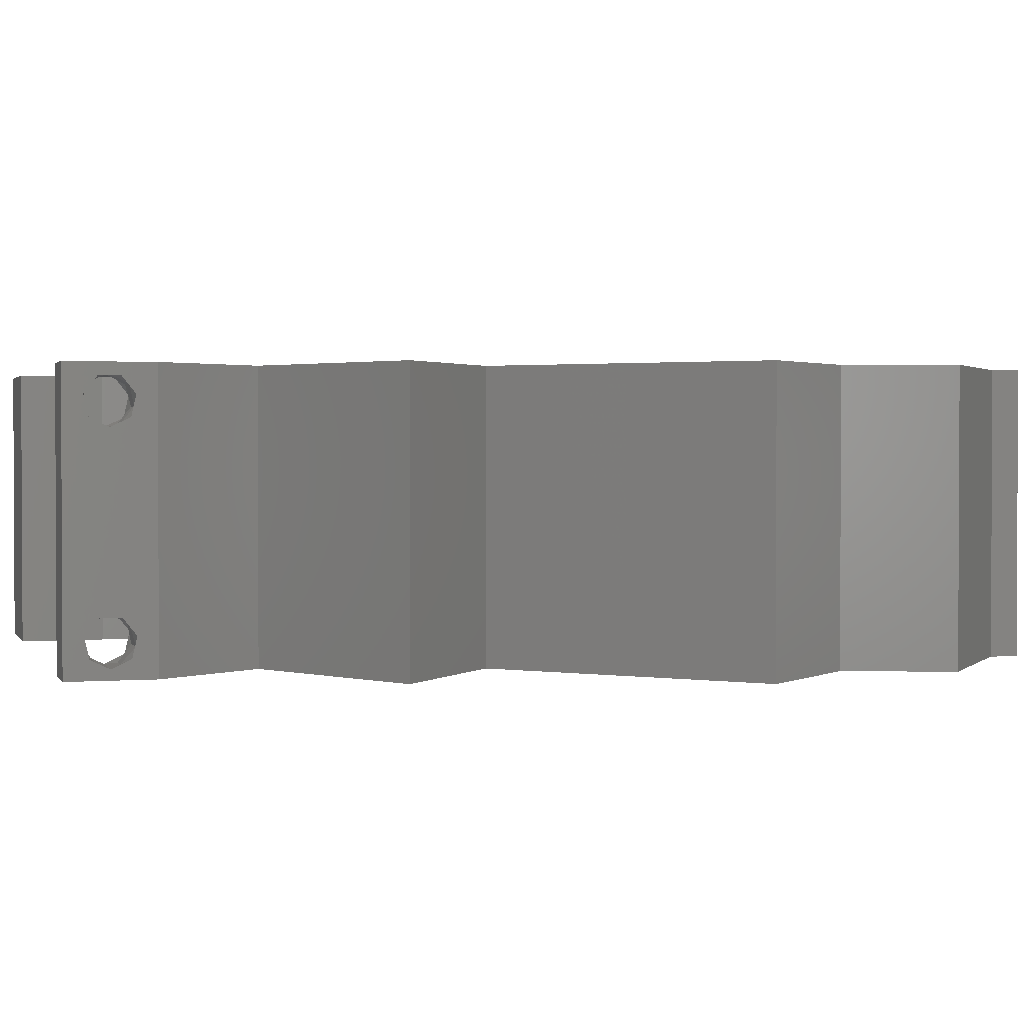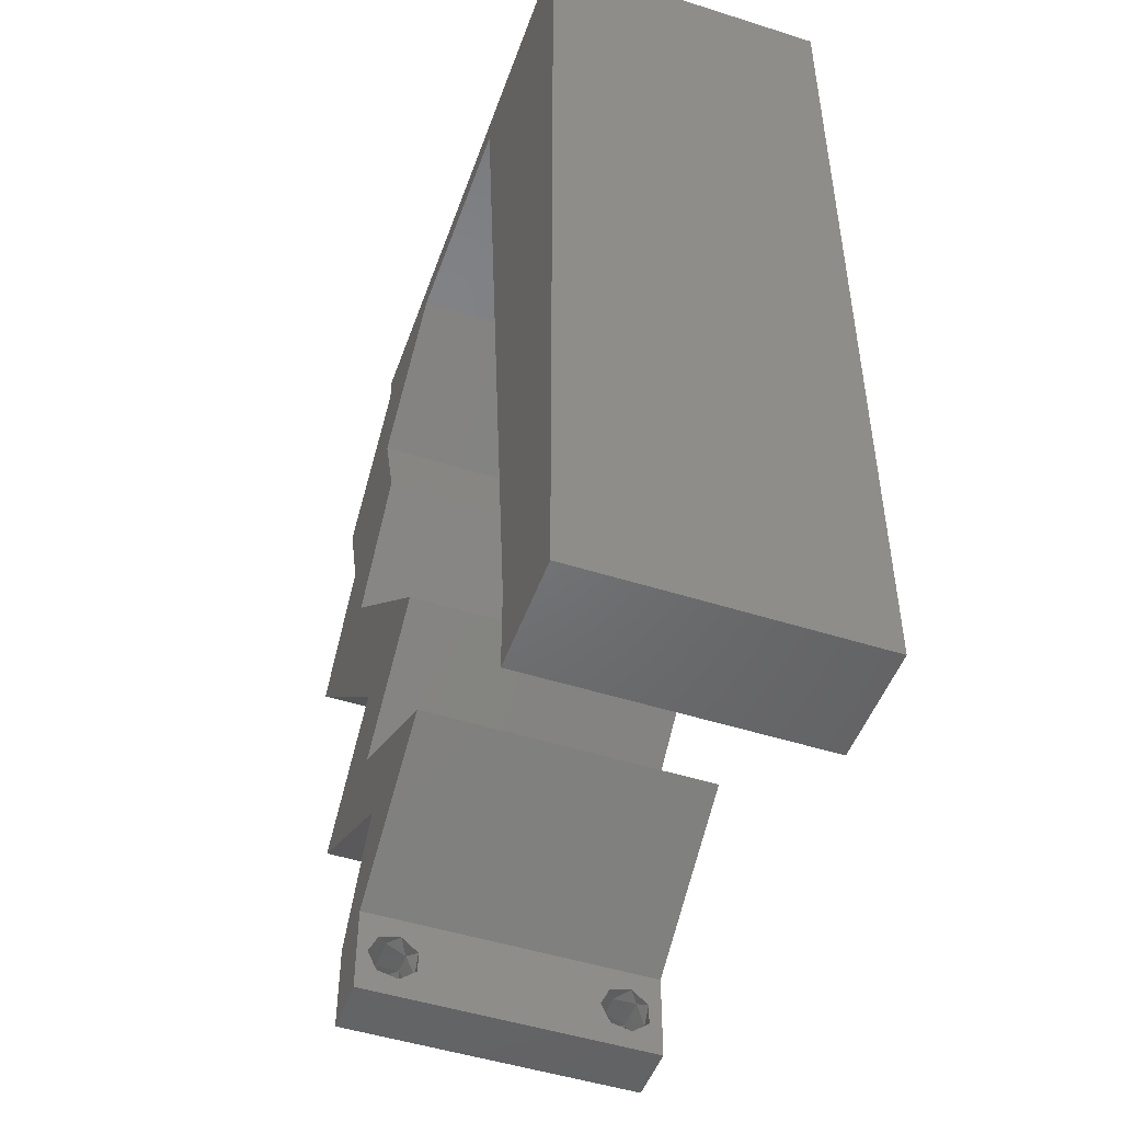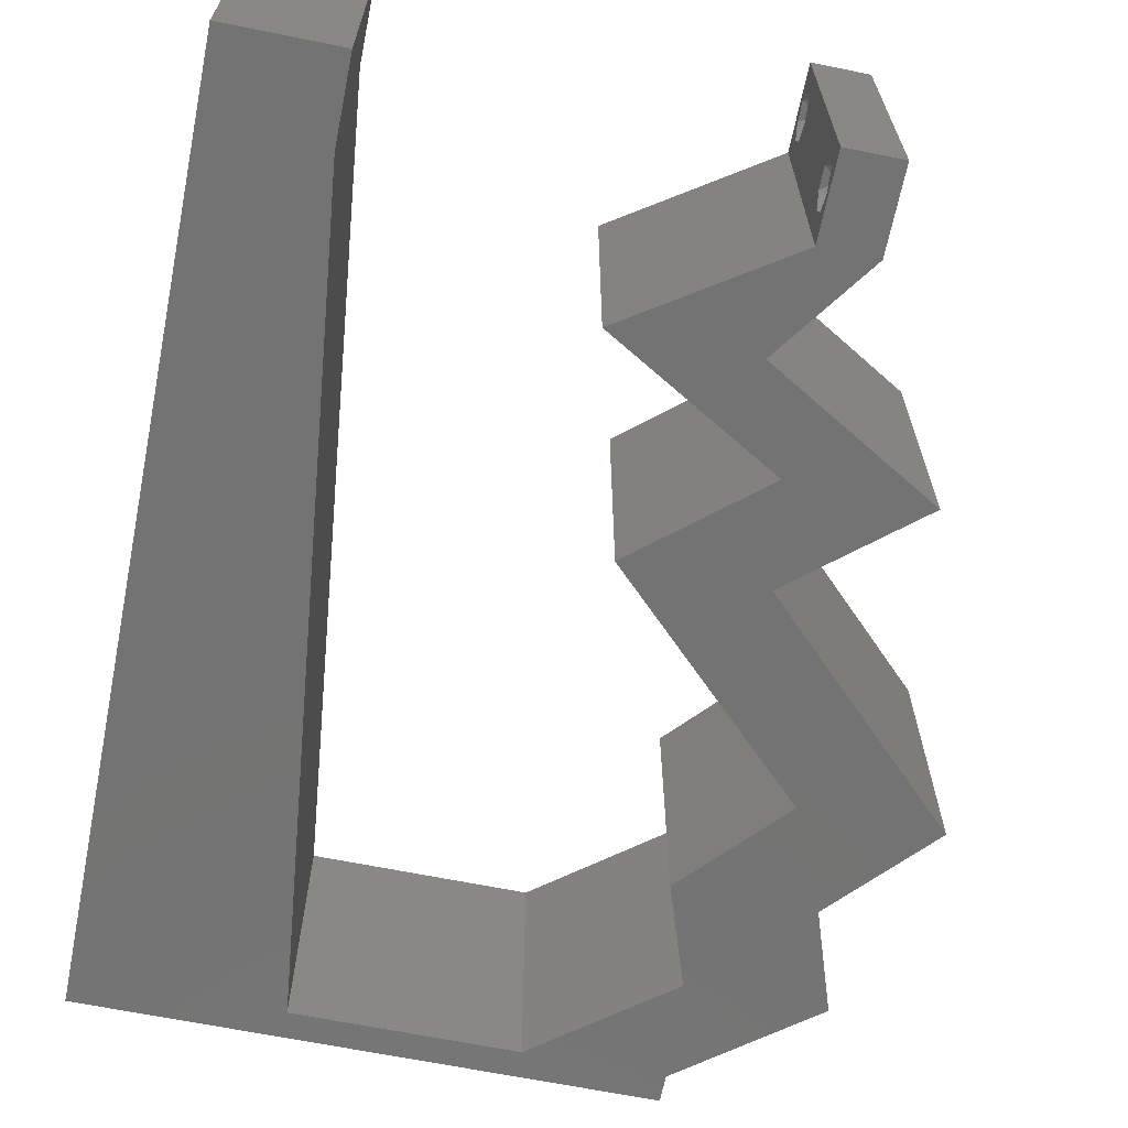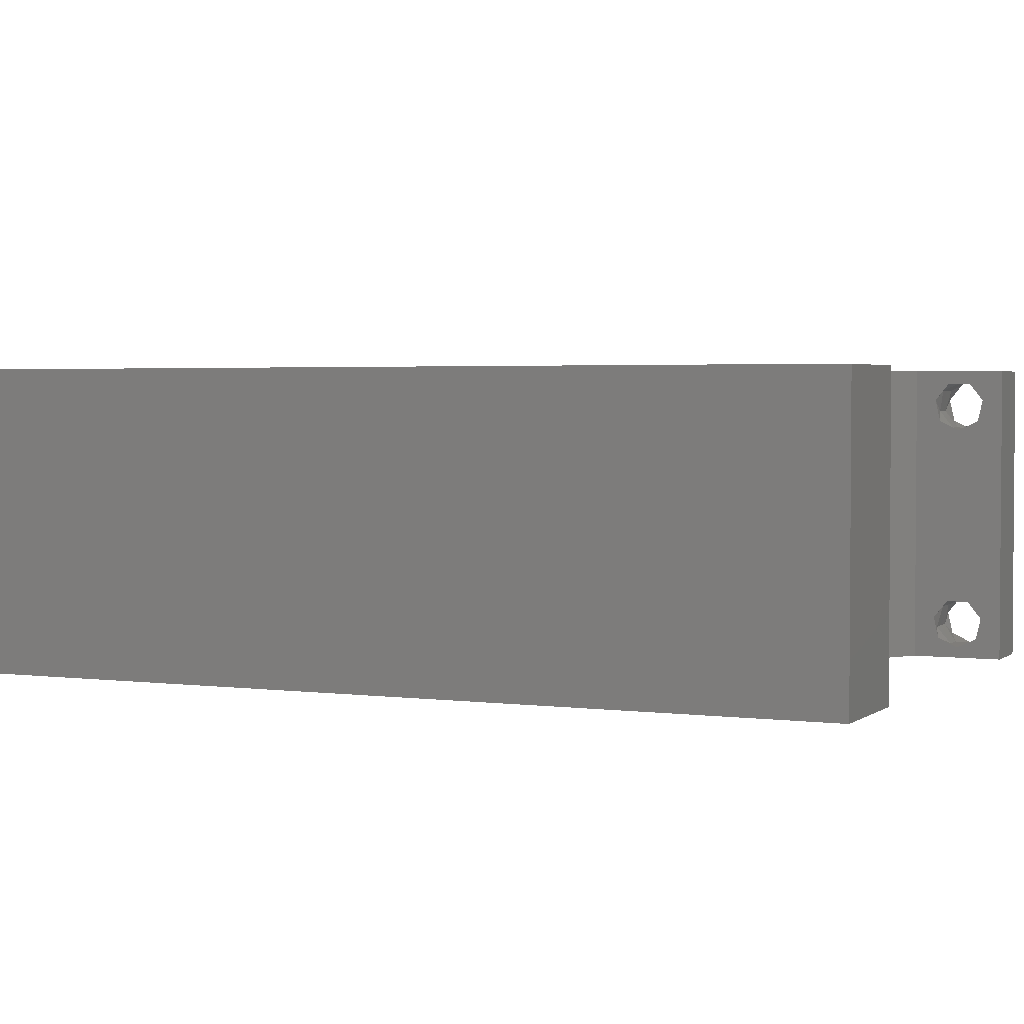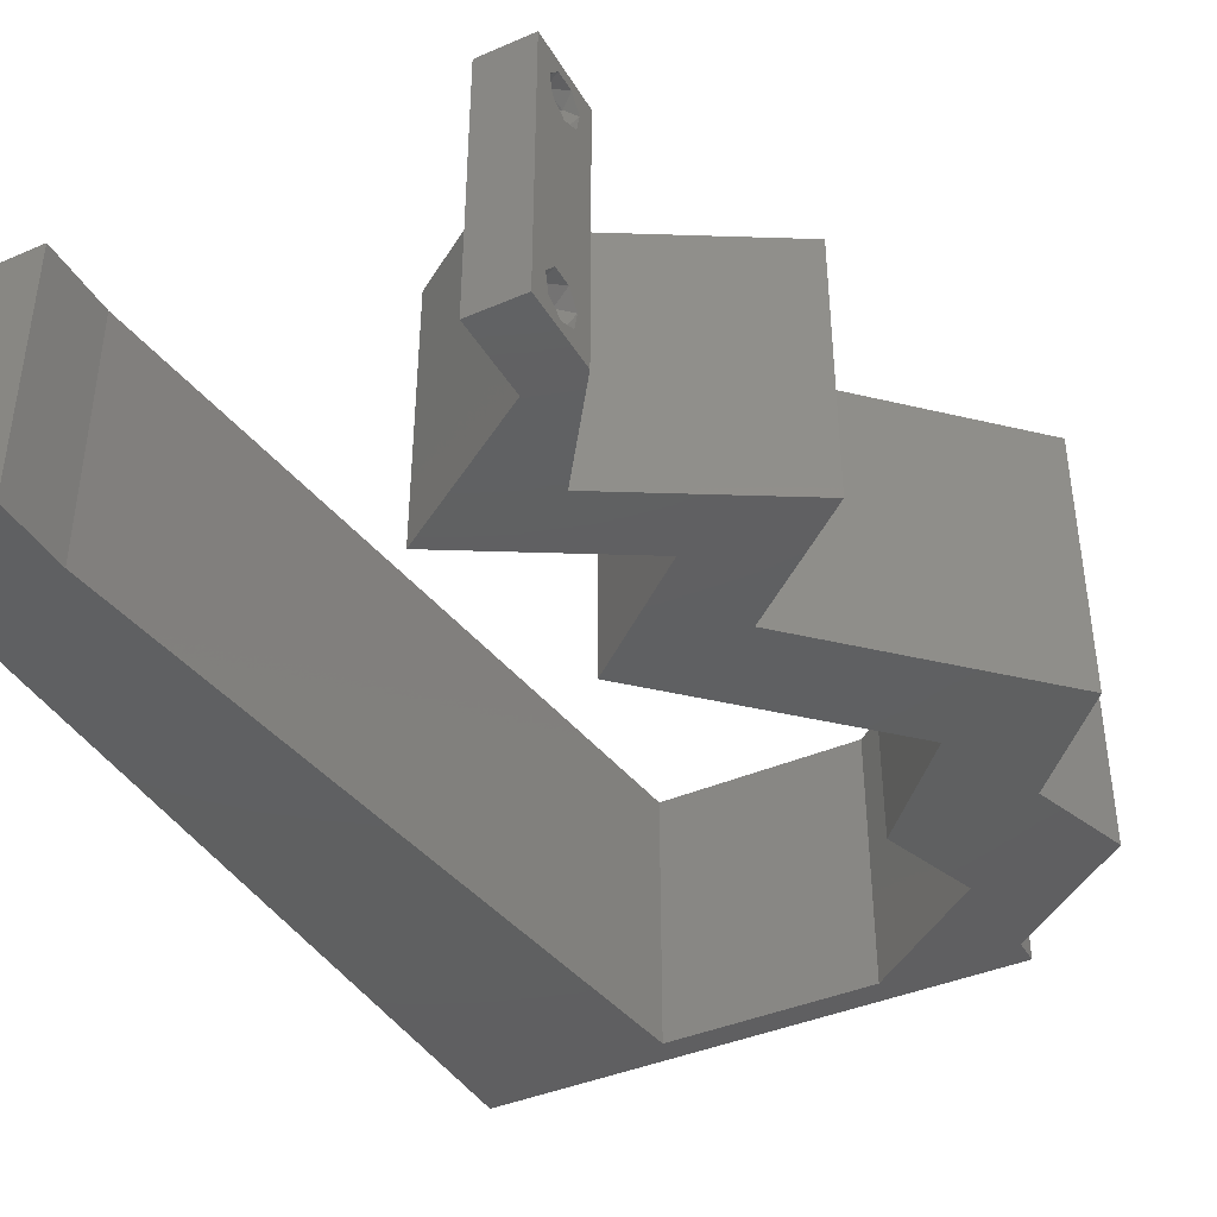
<metadata>
{"format":"stl","ext":"stl","renderer":"f3d","projection":"perspective","resolution":1024,"background":"white","views":[{"elev":1.6,"azim":73.9,"up":"+Z"},{"elev":-49.2,"azim":-109.4,"up":"+Y"},{"elev":-65.5,"azim":-11.5,"up":"+Z"},{"elev":2.7,"azim":-65.2,"up":"+Z"},{"elev":-40.4,"azim":27.9,"up":"+Z"}]}
</metadata>
<code>
# stl→obj: 248 verts, 500 faces
v 0.04 -0.002262 0.003932
v 0.04 0 0.01
v 0.04 -0.006 0.01
v 0.04 -0.003 0.0159
v 0.04 -0.001671 0.00134
v 0.04 0 0
v 0.04 -0.001343 0.002778
v 0.04 -0.004657 0.002778
v 0.04 -0.006 0
v 0.04 -0.004329 0.00134
v 0.04 -0.003 0.0007
v 0.04 -0.004657 0.01798
v 0.04 -0.003738 0.01913
v 0.04 -0.006 0.02
v 0.04 -0.002262 0.01913
v 0.04 -0.001343 0.01798
v 0.04 0 0.02
v 0.04 -0.001671 0.01654
v 0.04 -0.004329 0.01654
v 0.04 -0.003738 0.003932
v 0.036 0 0.01
v 0.036 -0.002262 0.003932
v 0.036 -0.006 0.01
v 0.036 -0.003 0.0159
v 0.036 -0.001343 0.002778
v 0.036 0 0
v 0.036 -0.001671 0.00134
v 0.036 -0.004329 0.00134
v 0.036 -0.006 0
v 0.036 -0.004657 0.002778
v 0.036 -0.003 0.0007
v 0.036 -0.003738 0.01913
v 0.036 -0.004657 0.01798
v 0.036 -0.006 0.02
v 0.036 0 0.02
v 0.036 -0.001343 0.01798
v 0.036 -0.002262 0.01913
v 0.036 -0.004329 0.01654
v 0.036 -0.001671 0.01654
v 0.036 -0.003738 0.003932
v 0.0305 0.003625 0.02
v 0.03124 0.01088 0.02
v 0.025 0.007251 0.02
v 0.008 0 0.02
v 0 0 0.02
v 0.004 -0.003 0.02
v 0 -0.006 0.02
v 0.008 -0.006 0.02
v 0.03481 0.007251 0.02
v 0.01315 0.04641 0.02
v 0.01443 0.05801 0.02
v 0.008769 0.05221 0.02
v 0.01 0.06 0.02
v 0 0.06 0.02
v 0.00478 0.05554 0.02
v 0.03708 0.0435 0.02
v 0.04367 0.03625 0.02
v 0.04198 0.04588 0.02
v 0.00423 0.005929 0.02
v 0.03865 0.02175 0.02
v 0.03625 0.029 0.02
v 0.02884 0.02175 0.02
v 0.04936 0.05076 0.02
v 0.03955 0.05076 0.02
v 0.05349 0.03625 0.02
v 0.04606 0.029 0.02
v 0.04689 0.0435 0.02
v 0 0.024 0.02
v 0 0.012 0.02
v 0.004908 0.01796 0.02
v 0.009286 0.0116 0.02
v 0.01057 0.0232 0.02
v 0 0.048 0.02
v 0.006521 0.04127 0.02
v 0.03504 0.002928 0.02
v 0 0.036 0.02
v 0.00574 0.02961 0.02
v 0.038 -0.003 0.02
v 0.01186 0.0348 0.02
v 0.02 0.06 0.02
v 0.02231 0.05801 0.02
v 0.03 0.06 0.02
v 0.03019 0.05801 0.02
v 0.04 0.05801 0.02
v 0.04 0.06 0.02
v 0.04729 0.0145 0.02
v 0.03748 0.0145 0.02
v 0.04105 0.01088 0.02
v 0 -0.006 0.01
v 0 -0.003 0.015
v 0 0 0.01
v 0 -0.006 0
v 0 -0.003 0.005
v 0 0 0
v 0.004 -0.006 0.015
v 0.008 -0.006 0.01
v 0.004 -0.006 0.005
v 0.008 -0.006 0
v 0 0.048 0
v 0 0.051 0.0114
v 0 0.06 0
v 0 0.009 0.0114
v 0 0.06 0.01
v 0 0.036 0
v 0 0.03 0.01008
v 0 0.0415 0.01023
v 0 0.024 0
v 0 0.0185 0.01023
v 0 0.012 0
v 0 0.005337 0.005128
v 0.0305 0.003625 0
v 0.025 0.007251 0
v 0.03124 0.01088 0
v 0.008 0 0
v 0.004 -0.003 0
v 0.03481 0.007251 0
v 0.01315 0.04641 0
v 0.008769 0.05221 0
v 0.01443 0.05801 0
v 0.01 0.06 0
v 0.00478 0.05554 0
v 0.03708 0.0435 0
v 0.04198 0.04588 0
v 0.04367 0.03625 0
v 0.00423 0.005929 0
v 0.03865 0.02175 0
v 0.02884 0.02175 0
v 0.03625 0.029 0
v 0.04936 0.05076 0
v 0.03955 0.05076 0
v 0.05349 0.03625 0
v 0.04606 0.029 0
v 0.04689 0.0435 0
v 0.004908 0.01796 0
v 0.009286 0.0116 0
v 0.01057 0.0232 0
v 0.006521 0.04127 0
v 0.03504 0.002928 0
v 0.00574 0.02961 0
v 0.038 -0.003 0
v 0.01186 0.0348 0
v 0.02 0.06 0
v 0.02231 0.05801 0
v 0.03 0.06 0
v 0.03019 0.05801 0
v 0.04 0.06 0
v 0.04 0.05801 0
v 0.04729 0.0145 0
v 0.03748 0.0145 0
v 0.04105 0.01088 0
v 0.008 0 0.01
v 0.008 -0.003 0.015
v 0.008 -0.003 0.005
v 0.015 0.06 0.01134
v 0.025 0.06 0.008977
v 0.006575 0.06 0.007337
v 0.03344 0.06 0.01273
v 0.04 0.06 0.01
v 0.03407 0.06 0.005945
v 0.005798 0.06 0.01422
v 0.04 0.05801 0.01
v 0.04468 0.05438 0.005916
v 0.04468 0.05438 0.01398
v 0.04936 0.05076 0.01
v 0.04813 0.04713 0.015
v 0.04689 0.0435 0.01
v 0.04813 0.04713 0.005
v 0.05019 0.03988 0.015
v 0.05349 0.03625 0.01
v 0.05019 0.03988 0.005
v 0.04977 0.03263 0.005
v 0.04977 0.03263 0.015
v 0.04606 0.029 0.01
v 0.04235 0.02538 0.005
v 0.04235 0.02538 0.015
v 0.03865 0.02175 0.01
v 0.04297 0.01813 0.005676
v 0.04297 0.01813 0.01427
v 0.04729 0.0145 0.01
v 0.04118 0.01095 0.00753
v 0.03481 0.007251 0.01
v 0.03918 0.009789 0.01472
v 0.04347 0.01229 0.01461
v 0.03741 0.003625 0.015
v 0.03741 0.003625 0.005
v 0.025 0.007251 0.01
v 0.03111 0.0108 0.00753
v 0.03748 0.0145 0.01
v 0.03311 0.01196 0.01472
v 0.02881 0.009467 0.01461
v 0.03316 0.01813 0.005676
v 0.03316 0.01813 0.01427
v 0.02884 0.02175 0.01
v 0.03254 0.02538 0.005
v 0.03254 0.02538 0.015
v 0.03625 0.029 0.01
v 0.03996 0.03263 0.005
v 0.03996 0.03263 0.015
v 0.04367 0.03625 0.01
v 0.04038 0.03988 0.015
v 0.03708 0.0435 0.01
v 0.04038 0.03988 0.005
v 0.03831 0.04713 0.015
v 0.03955 0.05076 0.01
v 0.03831 0.04713 0.005
v 0.03487 0.05438 0.005916
v 0.03487 0.05438 0.01398
v 0.03019 0.05801 0.01
v 0.02215 0.05801 0.007974
v 0.01443 0.05801 0.01
v 0.01963 0.05801 0.01439
v 0.02489 0.05801 0.01447
v 0.008965 0.008701 0.01159
v 0.01347 0.04931 0.01159
v 0.009983 0.01789 0.01027
v 0.01122 0.029 0.01
v 0.01245 0.04012 0.01027
v 0.01383 0.05261 0.005
v 0.03873 -0.003738 0.01607
v 0.03727 -0.002262 0.01607
v 0.03726 -0.003758 0.01608
v 0.03874 -0.002242 0.01608
v 0.03727 -0.004657 0.01722
v 0.03873 -0.004329 0.01866
v 0.03875 -0.004657 0.01722
v 0.03727 -0.003 0.0193
v 0.03875 -0.003 0.0193
v 0.03725 -0.004329 0.01866
v 0.03873 -0.001343 0.01722
v 0.03725 -0.001343 0.01722
v 0.03798 -0.001664 0.01865
v 0.03913 -0.001674 0.01866
v 0.03684 -0.001671 0.01866
v 0.0375 -0.003738 0.0008684
v 0.0385 -0.002262 0.0008684
v 0.03888 -0.003738 0.0008684
v 0.03712 -0.002262 0.0008684
v 0.03727 -0.004329 0.00346
v 0.03873 -0.003 0.0041
v 0.03875 -0.004329 0.00346
v 0.03727 -0.001671 0.00346
v 0.03875 -0.001671 0.00346
v 0.03725 -0.003 0.0041
v 0.03873 -0.004657 0.002022
v 0.03725 -0.004657 0.002022
v 0.03798 -0.00134 0.002033
v 0.03687 -0.001344 0.002017
v 0.03914 -0.001343 0.00202
f 1 2 3
f 2 4 3
f 5 6 7
f 8 9 10
f 10 9 11
f 11 6 5
f 12 13 14
f 15 16 17
f 14 15 17
f 13 15 14
f 9 6 11
f 17 18 2
f 16 18 17
f 3 19 14
f 19 12 14
f 6 2 7
f 3 9 8
f 2 18 4
f 4 19 3
f 7 2 1
f 20 3 8
f 1 3 20
f 21 22 23
f 23 24 21
f 25 26 27
f 28 29 30
f 31 29 28
f 27 26 31
f 32 33 34
f 35 36 37
f 37 34 35
f 34 33 38
f 32 34 37
f 26 29 31
f 34 38 23
f 39 35 21
f 39 36 35
f 29 23 30
f 21 26 25
f 23 38 24
f 21 24 39
f 30 23 40
f 23 22 40
f 25 22 21
f 41 42 43
f 44 45 46
f 47 48 46
f 42 41 49
f 50 51 52
f 53 54 55
f 56 57 58
f 45 44 59
f 60 61 62
f 63 64 58
f 65 57 66
f 57 67 58
f 67 57 65
f 68 69 70
f 51 53 52
f 71 72 70
f 67 63 58
f 54 73 55
f 52 73 74
f 50 52 74
f 49 41 75
f 71 69 59
f 73 52 55
f 76 68 77
f 34 14 78
f 72 79 77
f 45 47 46
f 48 44 46
f 17 35 78
f 64 56 58
f 72 68 70
f 69 71 70
f 77 79 74
f 73 76 74
f 76 77 74
f 79 50 74
f 52 53 55
f 68 72 77
f 69 45 59
f 14 17 78
f 35 17 75
f 35 34 78
f 41 35 75
f 51 80 53
f 80 51 81
f 44 71 59
f 82 80 81
f 83 84 85
f 82 83 85
f 84 64 63
f 83 64 84
f 61 60 66
f 57 61 66
f 86 60 87
f 87 60 62
f 88 86 87
f 17 49 75
f 49 88 87
f 42 49 87
f 83 82 81
f 89 90 91
f 45 90 47
f 92 93 94
f 91 93 89
f 47 90 89
f 91 90 45
f 89 93 92
f 94 93 91
f 48 95 96
f 89 95 47
f 92 97 89
f 96 97 98
f 47 95 48
f 96 95 89
f 98 97 92
f 89 97 96
f 99 100 101
f 45 102 91
f 103 100 54
f 69 102 45
f 54 100 73
f 104 105 106
f 107 105 104
f 76 105 68
f 106 105 76
f 68 108 69
f 109 108 107
f 108 105 107
f 68 105 108
f 73 106 76
f 104 106 99
f 94 110 109
f 109 102 108
f 106 100 99
f 109 110 102
f 108 102 69
f 73 100 106
f 91 110 94
f 102 110 91
f 101 100 103
f 111 112 113
f 114 115 94
f 92 115 98
f 113 116 111
f 117 118 119
f 120 121 101
f 122 123 124
f 94 125 114
f 126 127 128
f 129 123 130
f 131 132 124
f 124 123 133
f 133 131 124
f 107 134 109
f 119 118 120
f 135 134 136
f 133 123 129
f 101 121 99
f 118 137 99
f 117 137 118
f 116 138 111
f 135 125 109
f 99 121 118
f 104 139 107
f 29 140 9
f 136 139 141
f 94 115 92
f 98 115 114
f 6 140 26
f 130 123 122
f 136 134 107
f 109 134 135
f 139 137 141
f 99 137 104
f 104 137 139
f 141 137 117
f 118 121 120
f 107 139 136
f 109 125 94
f 9 140 6
f 26 138 6
f 26 140 29
f 111 138 26
f 120 142 119
f 142 143 119
f 114 125 135
f 144 143 142
f 145 146 147
f 144 146 145
f 130 147 129
f 145 147 130
f 132 126 128
f 124 132 128
f 148 149 126
f 149 127 126
f 150 149 148
f 6 138 116
f 116 149 150
f 113 149 116
f 145 143 144
f 151 152 96
f 48 152 44
f 114 153 98
f 96 153 151
f 44 152 151
f 96 152 48
f 98 153 96
f 151 153 114
f 120 154 142
f 82 155 80
f 154 155 142
f 80 155 154
f 120 156 154
f 82 157 155
f 142 155 144
f 80 154 53
f 101 156 120
f 103 156 101
f 85 157 82
f 158 157 85
f 155 159 144
f 154 160 53
f 157 159 155
f 156 160 154
f 144 159 146
f 146 159 158
f 54 160 103
f 53 160 54
f 103 160 156
f 158 159 157
f 158 85 84
f 84 161 158
f 147 146 158
f 158 161 147
f 147 162 129
f 63 163 84
f 84 163 161
f 164 163 63
f 164 162 163
f 163 162 161
f 129 162 164
f 161 162 147
f 63 165 164
f 166 165 67
f 164 167 129
f 133 167 166
f 164 165 166
f 67 165 63
f 129 167 133
f 166 167 164
f 67 168 166
f 169 168 65
f 166 170 133
f 131 170 169
f 65 168 67
f 166 168 169
f 133 170 131
f 169 170 166
f 131 171 132
f 66 172 65
f 65 172 169
f 173 172 66
f 172 171 169
f 173 171 172
f 169 171 131
f 132 171 173
f 132 174 126
f 60 175 66
f 66 175 173
f 176 175 60
f 175 174 173
f 176 174 175
f 173 174 132
f 126 174 176
f 126 177 148
f 86 178 60
f 60 178 176
f 179 178 86
f 178 177 176
f 179 177 178
f 176 177 126
f 148 177 179
f 148 180 150
f 150 180 116
f 179 180 148
f 116 180 181
f 181 182 49
f 86 183 179
f 88 183 86
f 49 182 88
f 180 183 182
f 182 183 88
f 179 183 180
f 181 180 182
f 49 184 181
f 2 184 17
f 181 185 116
f 6 185 2
f 17 184 49
f 181 184 2
f 116 185 6
f 2 185 181
f 3 14 34
f 34 23 3
f 29 9 3
f 3 23 29
f 41 186 21
f 21 186 111
f 21 35 41
f 43 186 41
f 111 26 21
f 111 186 112
f 112 187 113
f 113 187 149
f 186 187 112
f 149 187 188
f 188 189 87
f 43 190 186
f 42 190 43
f 87 189 42
f 187 190 189
f 189 190 42
f 188 187 189
f 186 190 187
f 149 191 127
f 62 192 87
f 87 192 188
f 192 191 188
f 193 191 192
f 193 192 62
f 188 191 149
f 127 191 193
f 127 194 128
f 61 195 62
f 62 195 193
f 196 195 61
f 195 194 193
f 196 194 195
f 193 194 127
f 128 194 196
f 128 197 124
f 57 198 61
f 61 198 196
f 199 198 57
f 198 197 196
f 199 197 198
f 196 197 128
f 124 197 199
f 57 200 199
f 201 200 56
f 122 202 201
f 199 202 124
f 56 200 57
f 124 202 122
f 201 202 199
f 199 200 201
f 56 203 201
f 204 203 64
f 201 205 122
f 130 205 204
f 64 203 56
f 201 203 204
f 122 205 130
f 204 205 201
f 130 206 145
f 83 207 64
f 64 207 204
f 208 207 83
f 208 206 207
f 207 206 204
f 204 206 130
f 145 206 208
f 145 209 143
f 143 209 119
f 208 209 145
f 119 209 210
f 210 211 51
f 83 212 208
f 81 212 83
f 51 211 81
f 210 209 211
f 209 212 211
f 208 212 209
f 211 212 81
f 135 213 114
f 151 213 44
f 51 214 210
f 44 213 71
f 50 214 51
f 71 215 72
f 136 215 135
f 215 216 72
f 136 216 215
f 79 216 217
f 79 217 50
f 72 216 79
f 117 217 141
f 141 216 136
f 217 216 141
f 117 214 217
f 215 213 135
f 117 218 214
f 119 218 117
f 71 213 215
f 217 214 50
f 210 218 119
f 214 218 210
f 114 213 151
f 4 24 219
f 24 4 220
f 219 24 221
f 220 4 222
f 223 224 225
f 224 226 227
f 224 223 228
f 226 224 228
f 219 223 225
f 220 229 230
f 226 231 227
f 229 220 222
f 223 219 221
f 227 231 232
f 231 226 233
f 230 229 231
f 13 12 224
f 32 37 226
f 38 33 223
f 18 16 229
f 13 224 227
f 224 12 225
f 32 226 228
f 223 33 228
f 12 19 225
f 36 39 230
f 15 13 227
f 33 32 228
f 19 4 219
f 39 24 220
f 19 219 225
f 39 220 230
f 230 231 233
f 231 229 232
f 38 223 221
f 18 229 222
f 229 16 232
f 226 37 233
f 36 230 233
f 15 227 232
f 16 15 232
f 37 36 233
f 4 18 222
f 24 38 221
f 11 31 234
f 31 11 235
f 11 234 236
f 31 235 237
f 238 239 240
f 239 241 242
f 239 238 243
f 241 239 243
f 244 238 240
f 238 244 245
f 244 234 245
f 237 246 247
f 235 246 237
f 234 244 236
f 1 20 239
f 22 25 241
f 30 40 238
f 1 239 242
f 239 20 240
f 22 241 243
f 238 40 243
f 7 1 242
f 20 8 240
f 40 22 243
f 30 238 245
f 234 28 245
f 28 30 245
f 8 10 244
f 242 241 246
f 8 244 240
f 235 5 248
f 246 235 248
f 241 25 247
f 7 242 248
f 244 10 236
f 11 5 235
f 31 28 234
f 246 241 247
f 27 31 237
f 10 11 236
f 242 246 248
f 27 237 247
f 25 27 247
f 5 7 248

</code>
